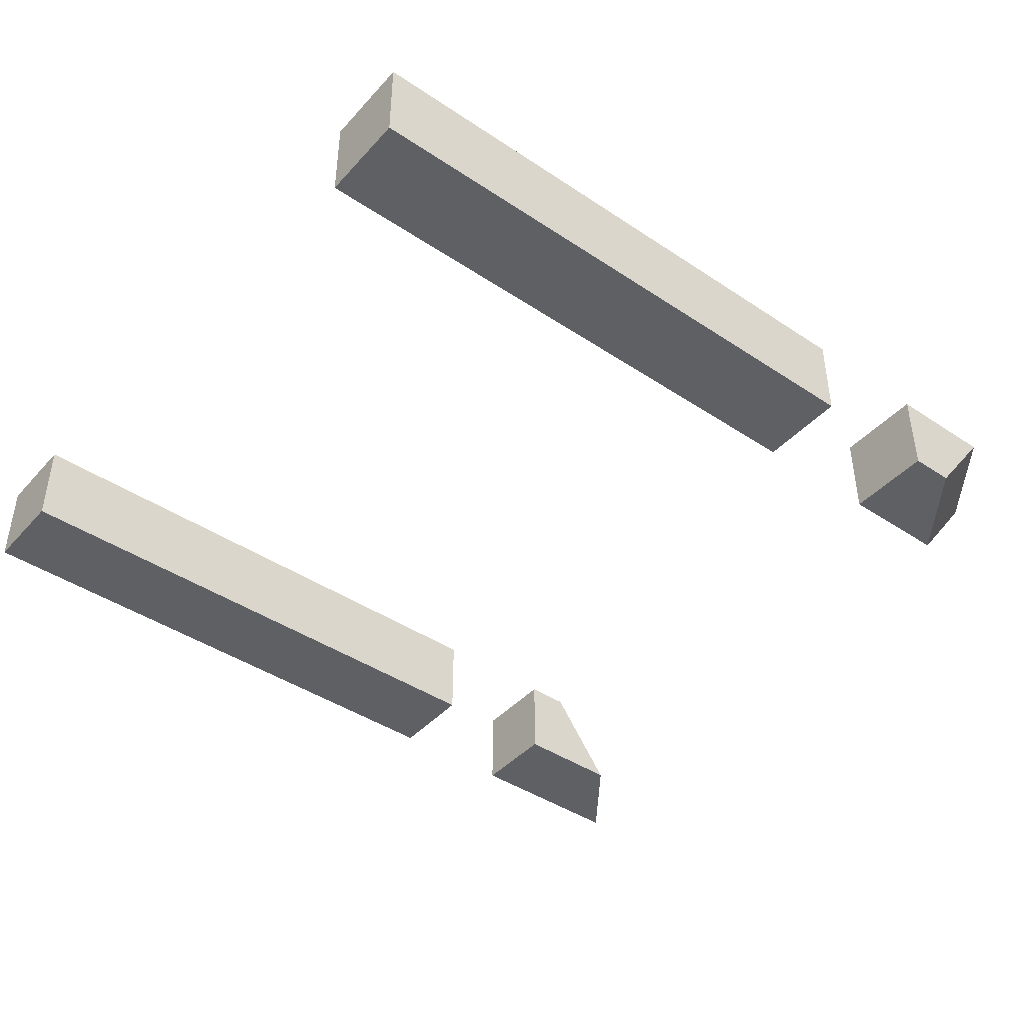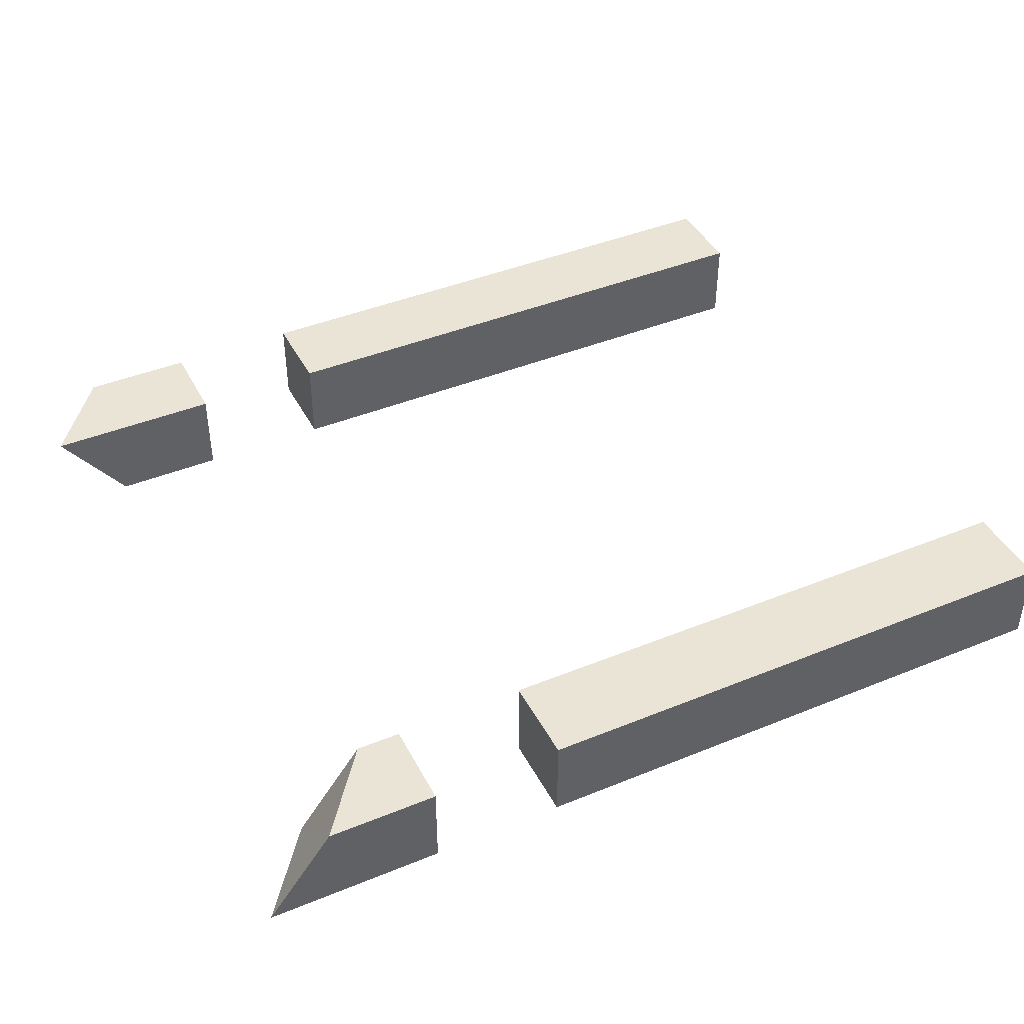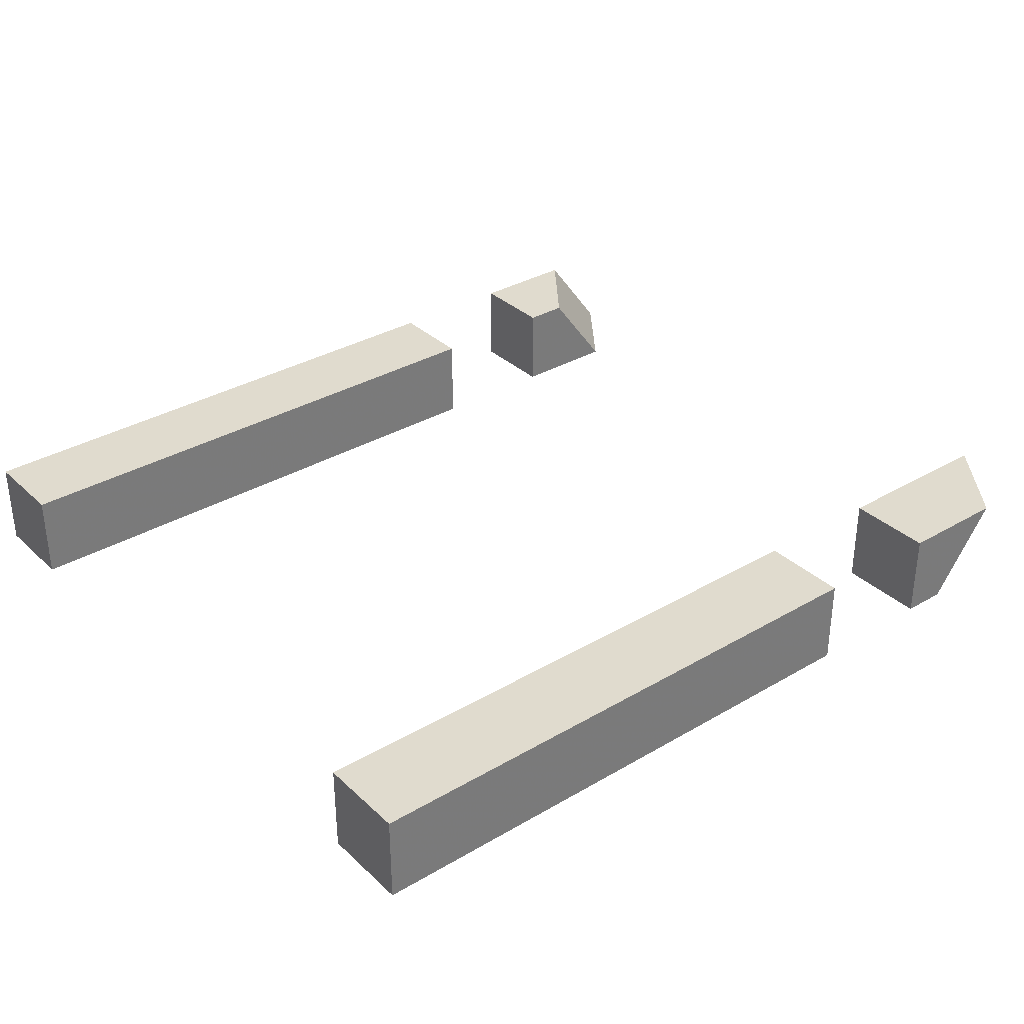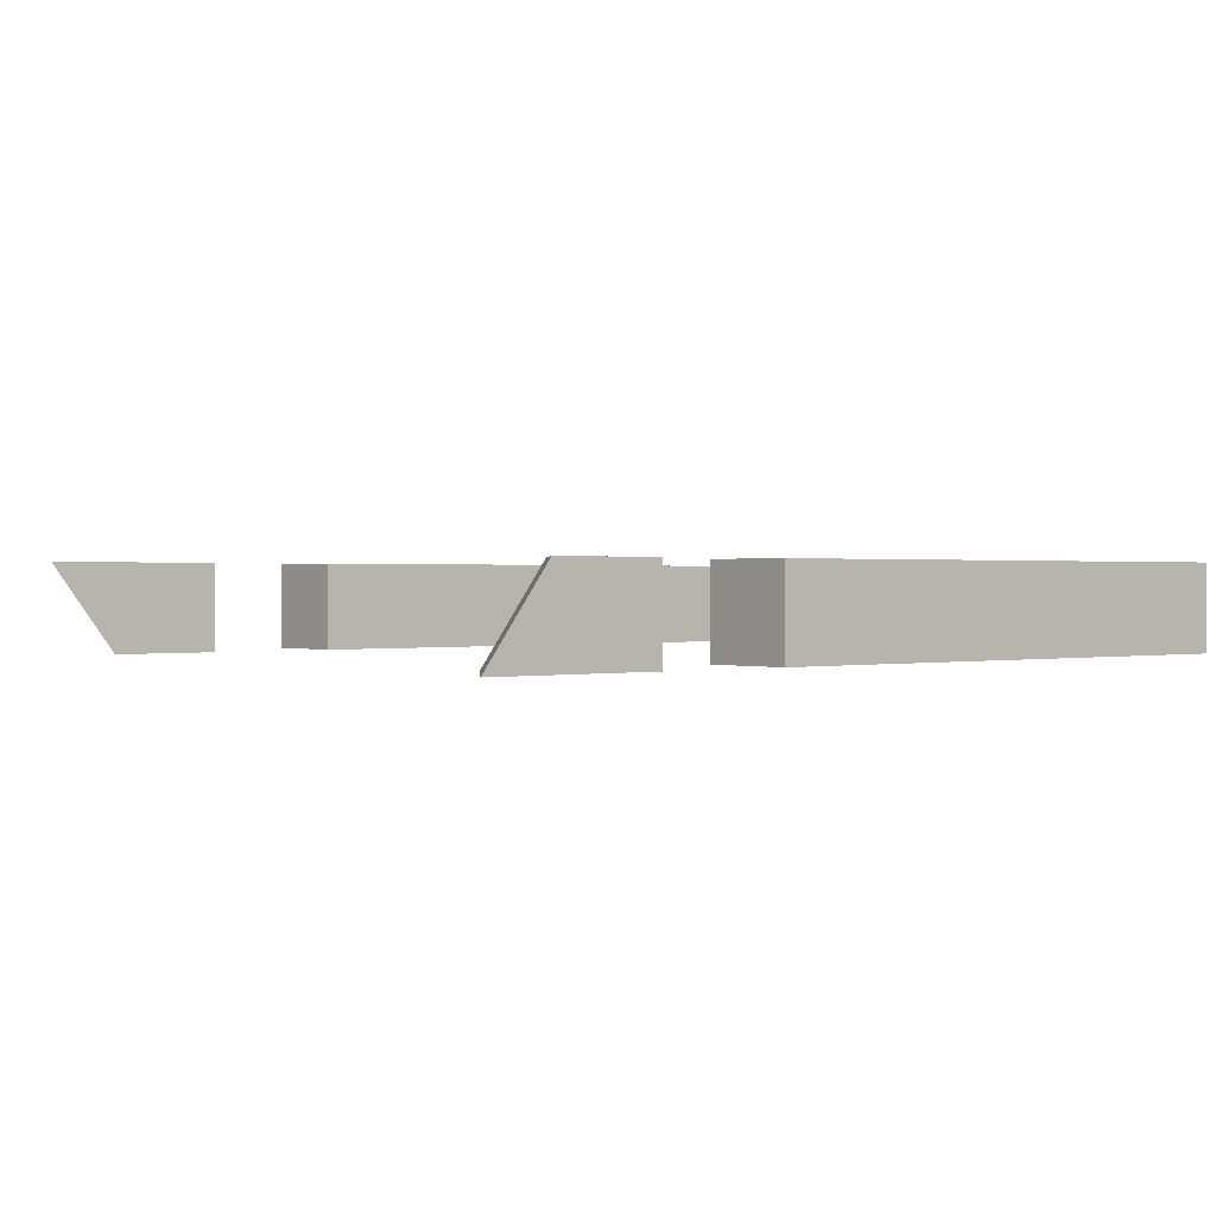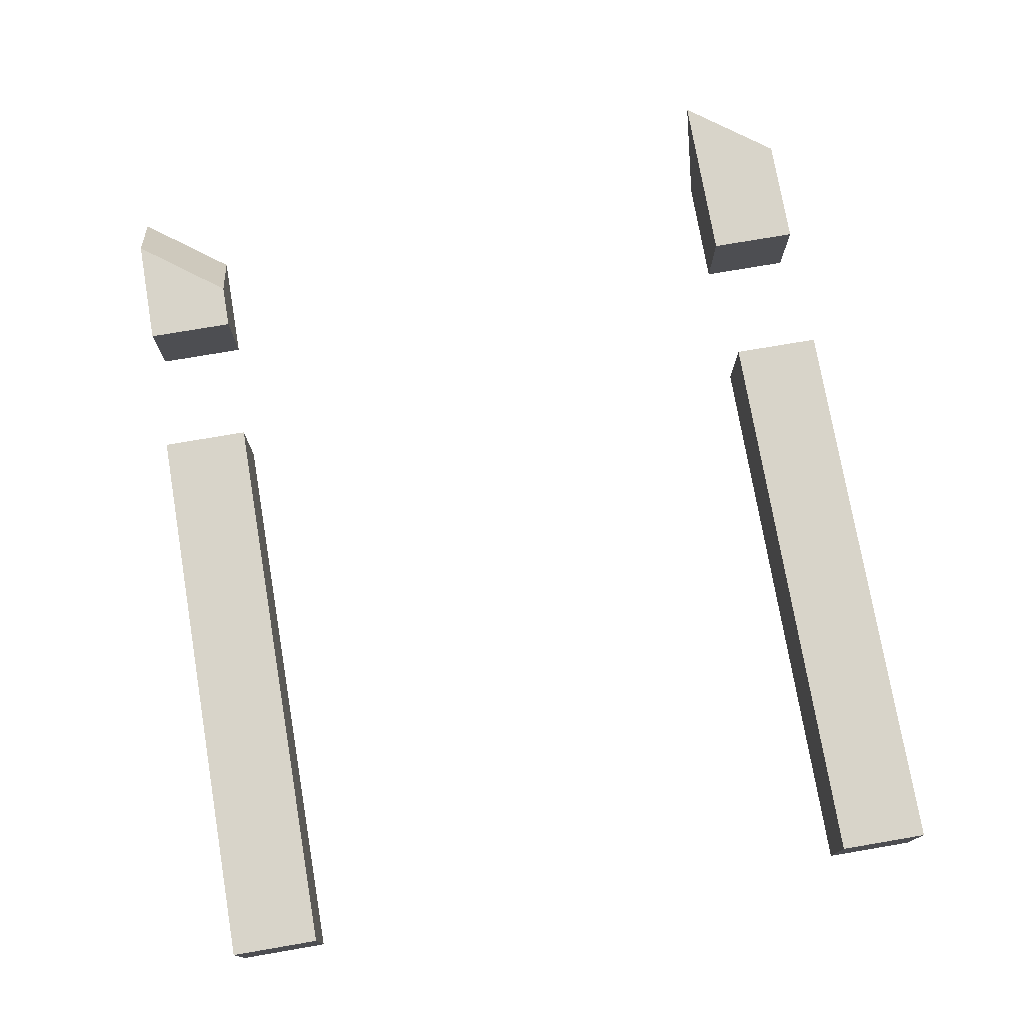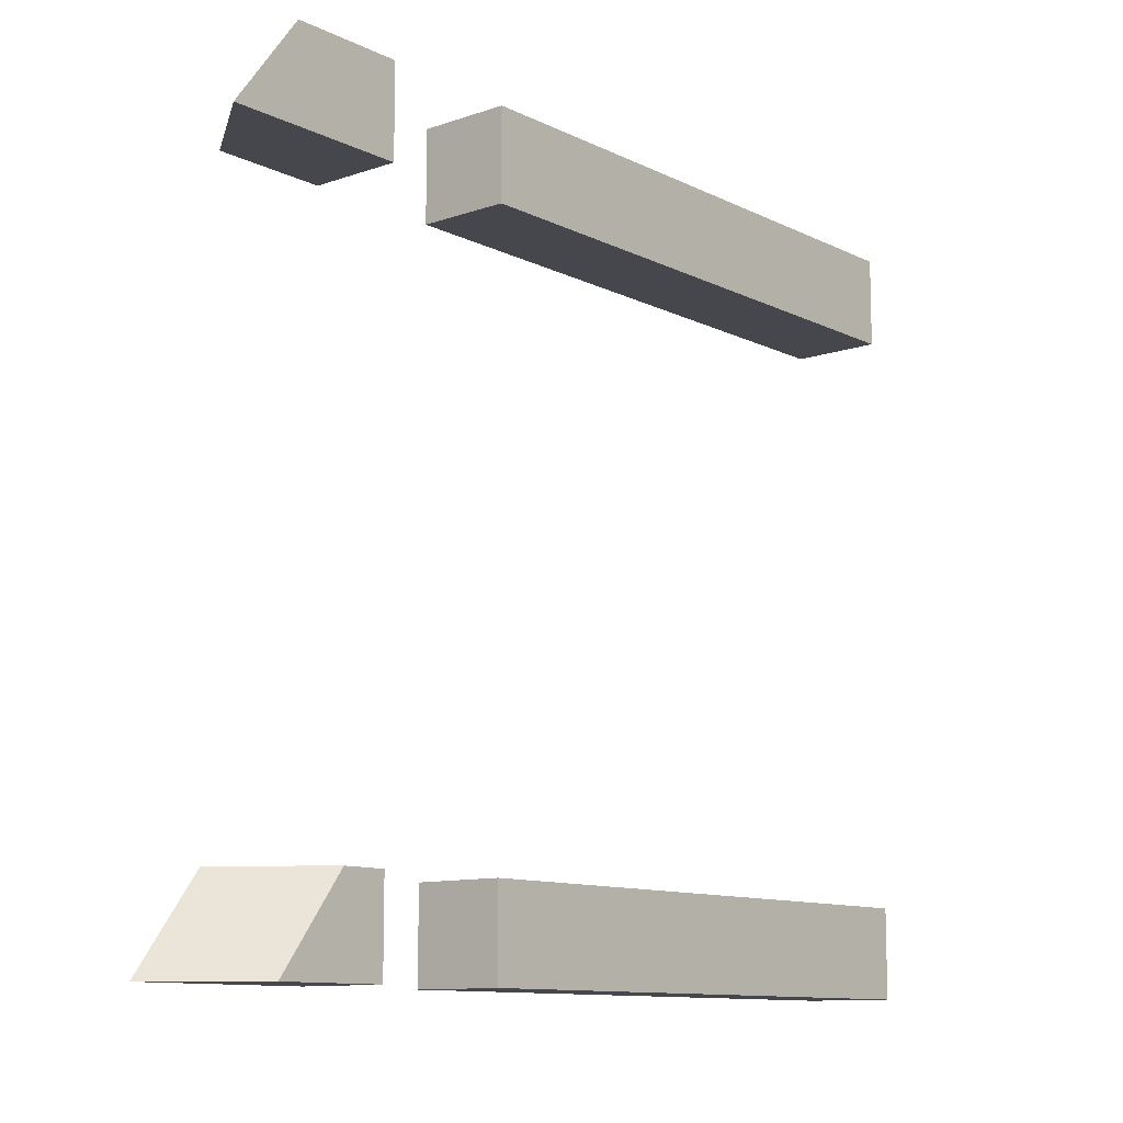
<metadata>
{"format":"obj","ext":"obj","renderer":"f3d","projection":"perspective","resolution":1024,"background":"white","views":[{"elev":-42.8,"azim":141.6,"up":"+Z"},{"elev":42.5,"azim":-26.0,"up":"+Z"},{"elev":33.7,"azim":141.3,"up":"+Z"},{"elev":0.6,"azim":-40.5,"up":"+Z"},{"elev":75.2,"azim":80.3,"up":"+Z"},{"elev":-11.0,"azim":-49.9,"up":"+Y"}]}
</metadata>
<code>
o left_inner_corner
v  -0.0781 0.4375 0.0781
v  -0.125 0.4375 0.0156
v  0 0.4375 0.0156
v  0 0.4375 0.0781
v  -0.0313 0.5 0.0781
v  0 0.5 0.0781
v  0 0.5 0.0156
v  -0.0781 0.5 0.0156
v  0.0938 0.4375 0.0781
v  0.0938 0.4375 0.0156
v  0.5 0.4375 0.0156
v  0.5 0.4375 0.0781
v  0.0938 0.5 0.0781
v  0.5 0.5 0.0781
v  0.5 0.5 0.0156
v  0.0938 0.5 0.0156
v  -0.125 0.9063 0.0781
v  -0.0781 0.9063 0.0156
v  0 0.9063 0.0156
v  0 0.9063 0.0781
v  -0.0781 0.9688 0.0781
v  0 0.9688 0.0781
v  0 0.9688 0.0156
v  -0.0313 0.9688 0.0156
v  0.0938 0.9063 0.0781
v  0.0938 0.9063 0.0156
v  0.5 0.9063 0.0156
v  0.5 0.9063 0.0781
v  0.0938 0.9688 0.0781
v  0.5 0.9688 0.0781
v  0.5 0.9688 0.0156
v  0.0938 0.9688 0.0156
f 1 2 3 4
f 5 6 7 8
f 3 2 8 7
f 1 4 6 5
f 8 2 1 5
f 4 3 7 6
f 9 10 11 12
f 13 14 15 16
f 11 10 16 15
f 9 12 14 13
f 10 9 13 16
f 12 11 15 14
f 17 18 19 20
f 21 22 23 24
f 19 18 24 23
f 17 20 22 21
f 18 17 21 24
f 20 19 23 22
f 25 26 27 28
f 29 30 31 32
f 27 26 32 31
f 25 28 30 29
f 26 25 29 32
f 28 27 31 30

</code>
